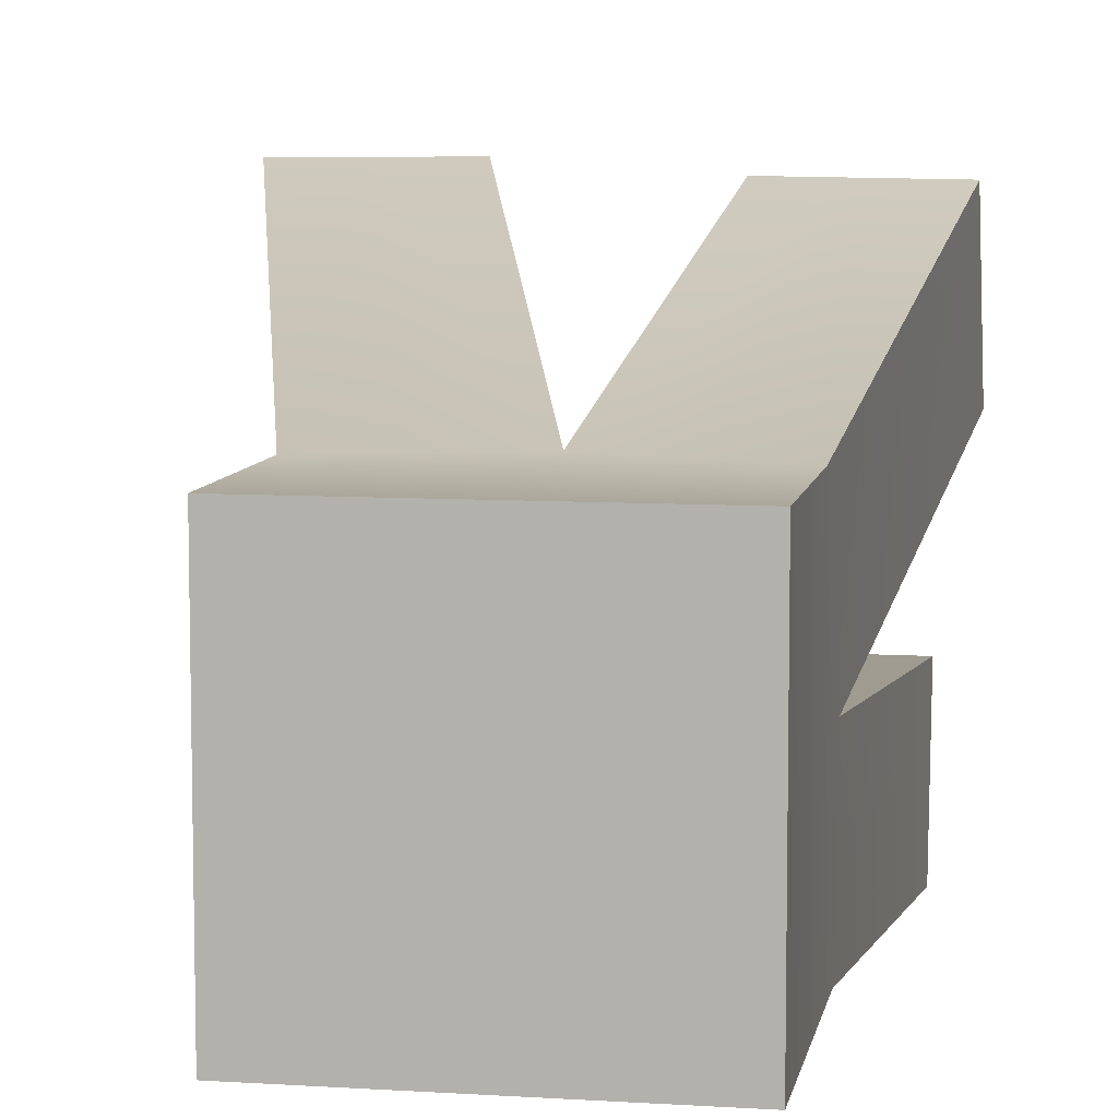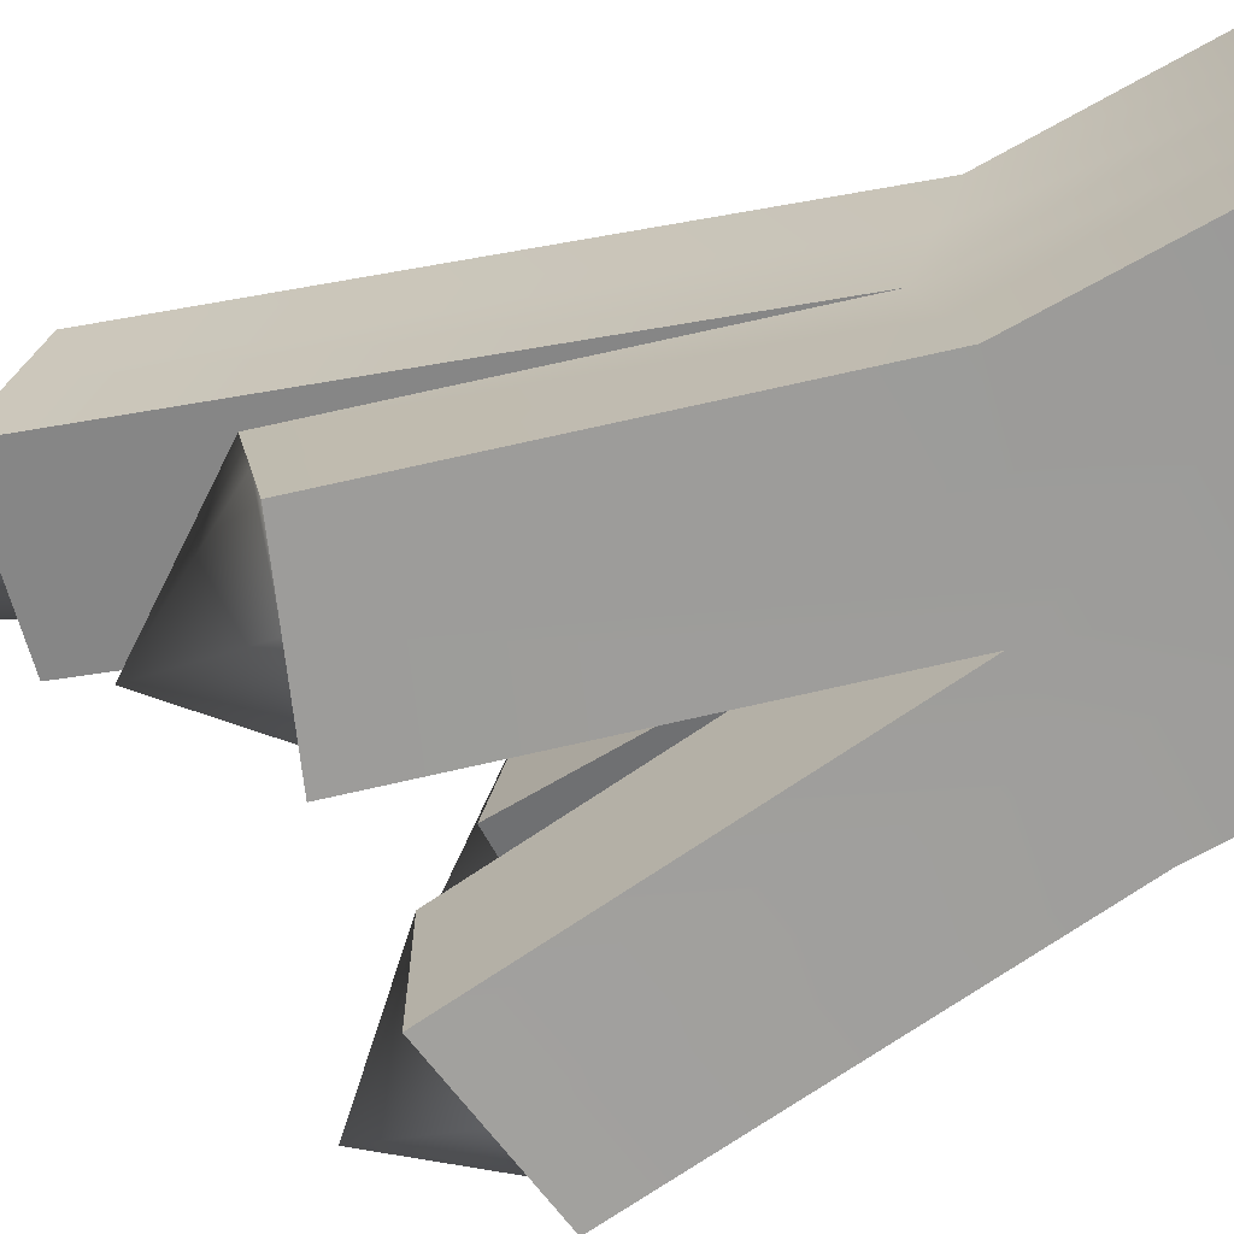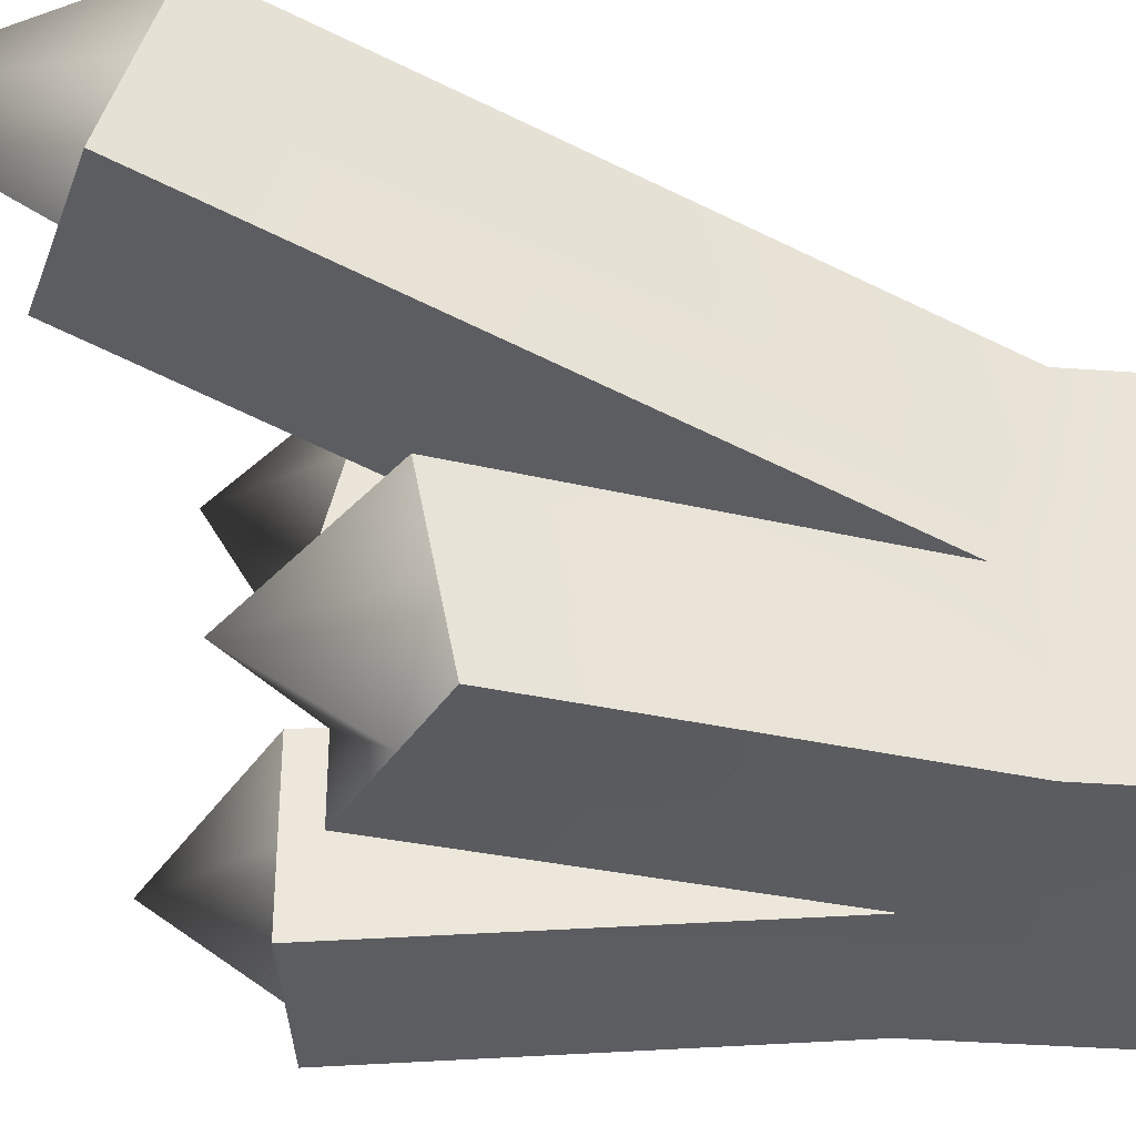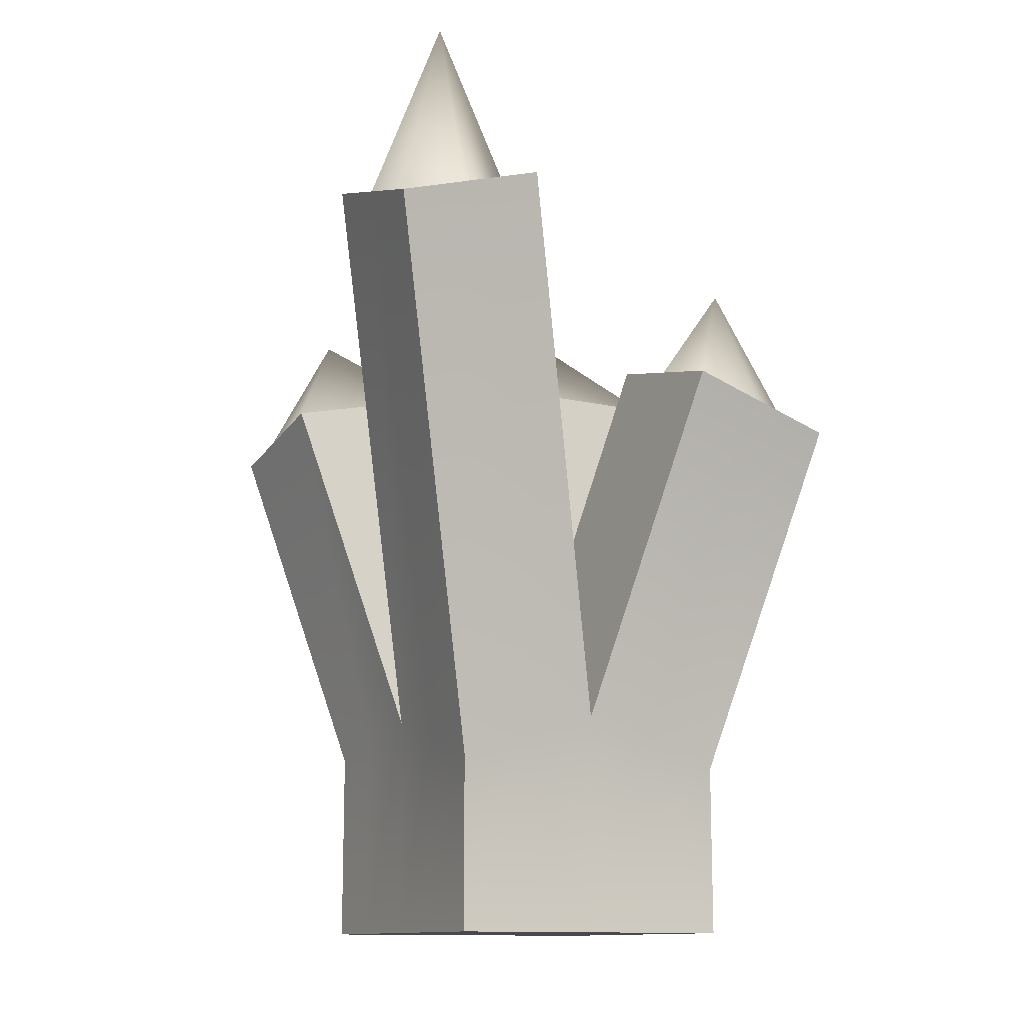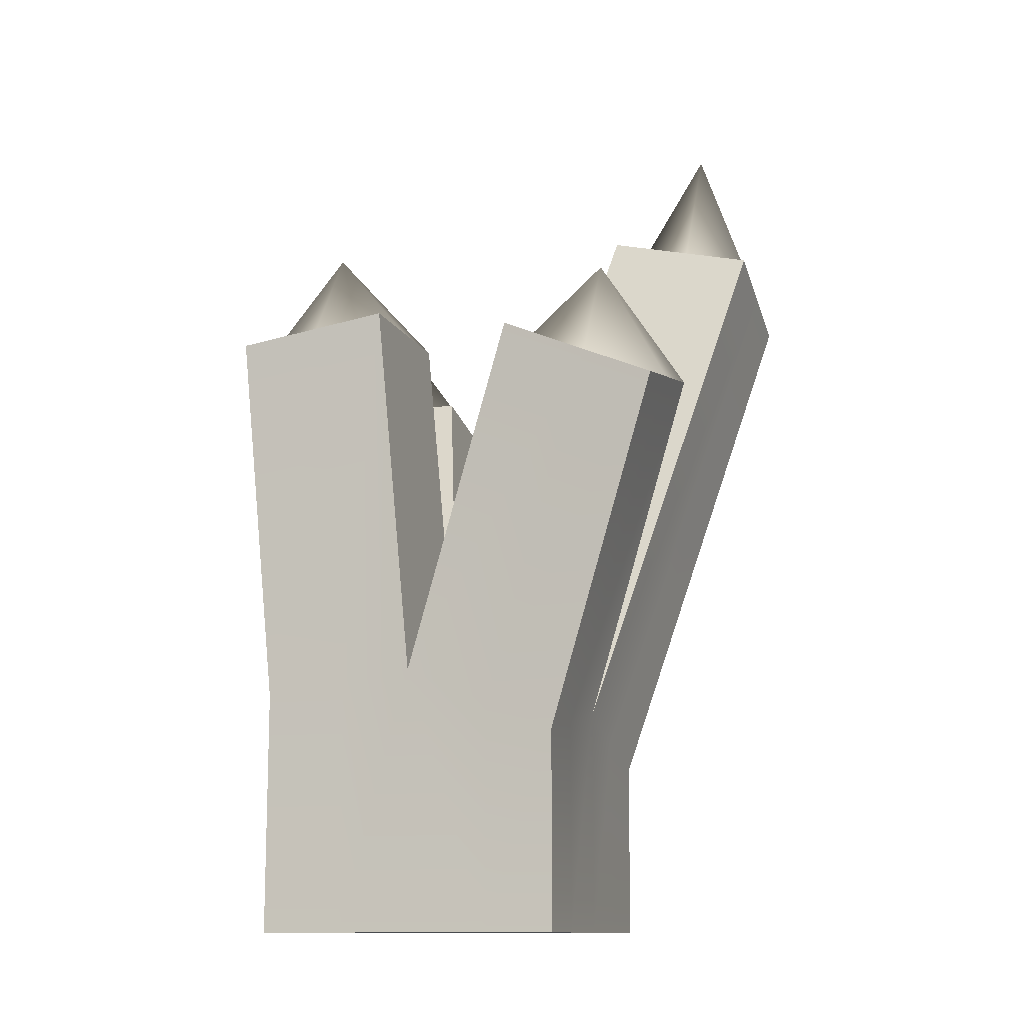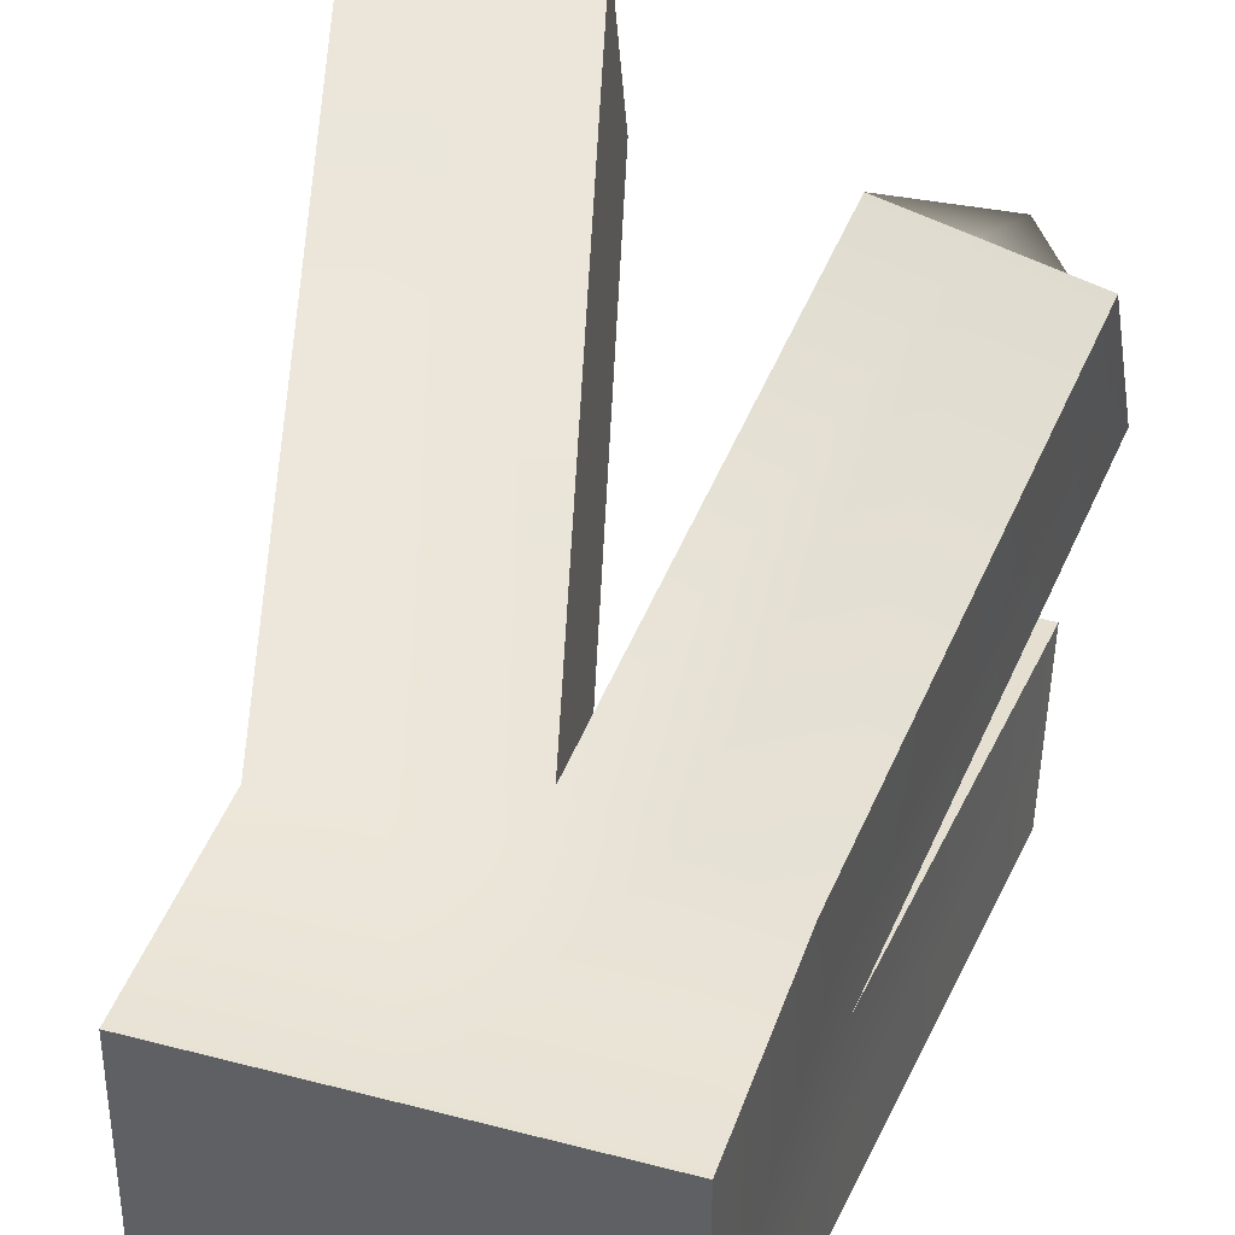
<metadata>
{"format":"obj","ext":"obj","renderer":"f3d","projection":"perspective","resolution":1024,"background":"white","views":[{"elev":8.0,"azim":10.0,"up":"+Z"},{"elev":-69.3,"azim":-60.7,"up":"+Z"},{"elev":-36.2,"azim":-95.5,"up":"+Z"},{"elev":-12.6,"azim":-28.6,"up":"+Y"},{"elev":-12.1,"azim":-162.3,"up":"+Y"},{"elev":40.8,"azim":18.0,"up":"+Z"}]}
</metadata>
<code>
g default
v -3.189 -0 3.363
v 0.1035 -0 3.363
v 3.396 -0 3.363
v -3.189 3.864 3.363
v 0.1035 4.896 3.363
v 3.396 3.828 3.363
v -3.189 4.896 0.07037
v 0.1035 5.659 0.07037
v 3.396 5.659 0.07037
v -3.189 4.264 -3.222
v 0.1035 5.659 -3.222
v 3.396 5.195 -3.222
v -3.189 -0 -3.222
v 0.1035 -0 -3.222
v 3.396 -0 -3.222
v -3.189 -0 0.07037
v 0.1035 -0 0.07037
v 3.396 -0 0.07037
v 0.6728 13.73 -0.4989
v 3.966 13.73 -0.4989
v 3.966 13.27 -3.792
v 0.6728 13.73 -3.792
v -5.651 12.41 -0.6499
v -2.358 13.17 -0.6499
v -2.358 13.17 -3.943
v -5.651 11.78 -3.943
v -6.378 15.56 6.552
v -3.085 16.59 6.552
v -3.085 17.36 3.259
v -6.378 16.59 3.259
v 1.36 12.64 6.415
v 4.652 11.57 6.415
v 4.652 13.4 3.122
v 1.36 13.4 3.122
v 2.889 12.14 6.415
v 2.889 13.4 3.122
v 1.632 5.659 0.07037
v 2.202 13.73 -0.4989
v 2.202 13.51 -3.792
v 1.632 5.444 -3.222
v 1.632 0 -3.222
v 1.632 0 0.07037
v 1.632 0 3.363
v 1.632 4.4 3.363
v 1.36 13.02 4.766
v 0.1035 5.278 1.714
v -3.085 16.98 4.903
v -6.378 16.08 4.903
v -3.189 4.381 1.714
v -3.189 -0 1.714
v 0.1035 -0 1.714
v 1.632 0 1.714
v 3.396 -0 1.714
v 3.396 4.745 1.714
v 4.652 12.49 4.766
v 2.889 15.13 4.766
v -4.905 16.02 6.552
v -4.905 20.13 5.273
v -4.905 16.93 3.259
v -1.717 5.237 0.07037
v -4.179 12.75 -0.6499
v -4.179 12.4 -3.943
v -1.717 4.888 -3.222
v -1.717 0 -3.222
v -1.717 0 0.07037
v -1.717 0 1.714
v -1.717 0 3.363
v -1.717 4.326 3.363
v -2.358 13.17 -2.467
v -4.179 14.75 -2.467
v -5.651 12.06 -2.467
v -3.189 4.547 -1.747
v -3.189 -0 -1.747
v -1.717 0 -1.747
v 0.1035 -0 -1.747
v 1.632 0 -1.747
v 3.396 -0 -1.747
v 3.396 5.403 -1.747
v 3.966 13.47 -2.316
v 2.202 15.59 -2.316
v 0.6728 13.73 -2.316
v 0.1035 5.659 -1.747
g pCube1
f 1 67 68 4
f 2 43 44 5
f 27 57 58 48
f 31 35 56 45
f 23 61 70 71
f 19 38 80 81
f 10 63 64 13
f 11 40 41 14
f 73 74 65 16
f 75 76 42 17
f 50 66 67 1
f 51 52 43 2
f 18 77 78 9
f 3 53 54 6
f 73 16 7 72
f 50 1 4 49
f 8 37 38 19
f 9 78 79 20
f 40 11 22 39
f 82 8 19 81
f 7 60 61 23
f 8 82 69 24
f 63 10 26 62
f 72 7 23 71
f 4 68 57 27
f 5 46 47 28
f 60 7 30 59
f 49 4 27 48
f 5 44 35 31
f 6 54 55 32
f 37 8 34 36
f 46 5 31 45
f 35 32 55 56
f 9 37 36 33
f 38 37 9 20
f 80 38 20 79
f 12 40 39 21
f 41 40 12 15
f 42 76 77 18
f 43 52 53 3
f 44 43 3 6
f 35 44 6 32
f 8 46 45 34
f 47 46 8 29
f 48 58 59 30
f 7 49 48 30
f 16 50 49 7
f 16 65 66 50
f 17 42 52 51
f 53 52 42 18
f 54 53 18 9
f 55 54 9 33
f 56 55 33 36
f 45 56 36 34
f 57 28 47 58
f 59 58 47 29
f 8 60 59 29
f 61 60 8 24
f 70 61 24 69
f 11 63 62 25
f 64 63 11 14
f 65 74 75 17
f 66 65 17 51
f 67 66 51 2
f 68 67 2 5
f 57 68 5 28
f 62 70 69 25
f 71 70 62 26
f 10 72 71 26
f 13 73 72 10
f 13 64 74 73
f 75 74 64 14
f 14 41 76 75
f 77 76 41 15
f 78 77 15 12
f 79 78 12 21
f 39 80 79 21
f 81 80 39 22
f 11 82 81 22
f 69 82 11 25

</code>
